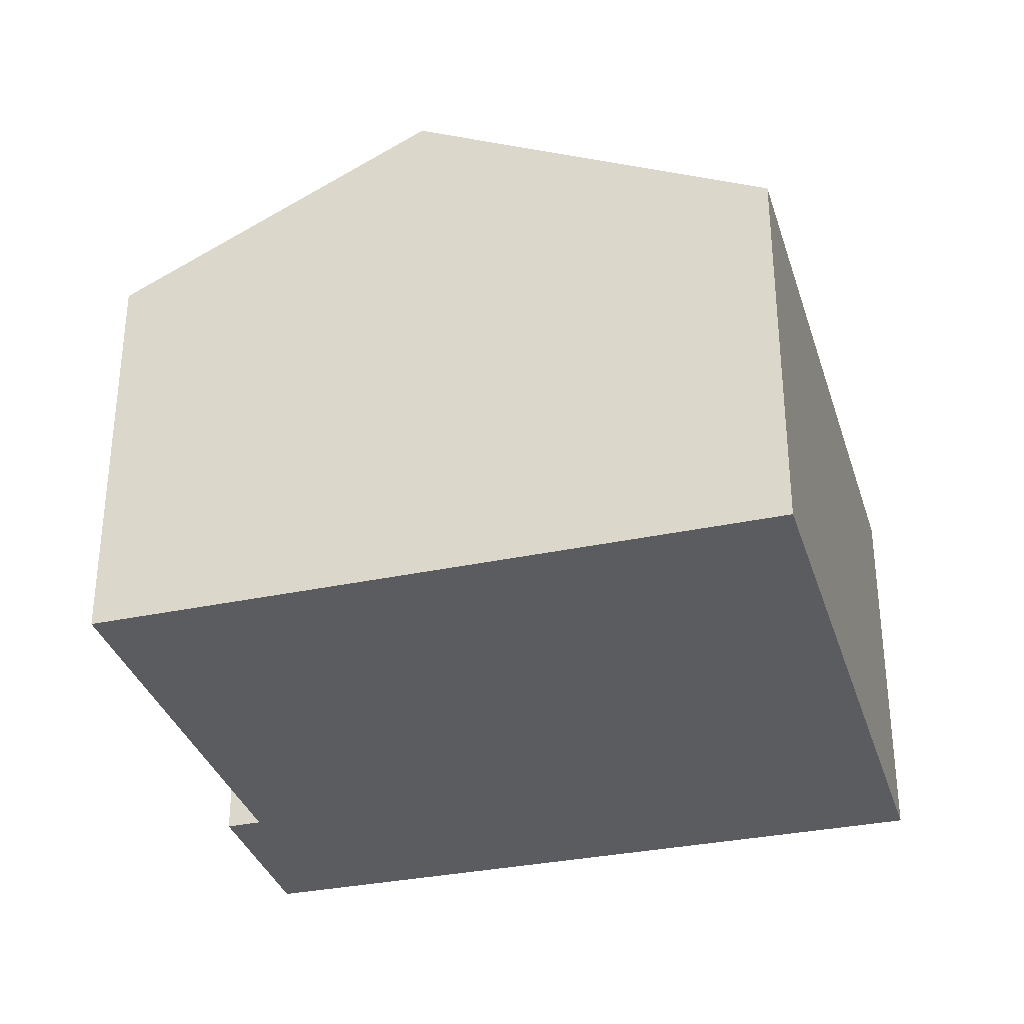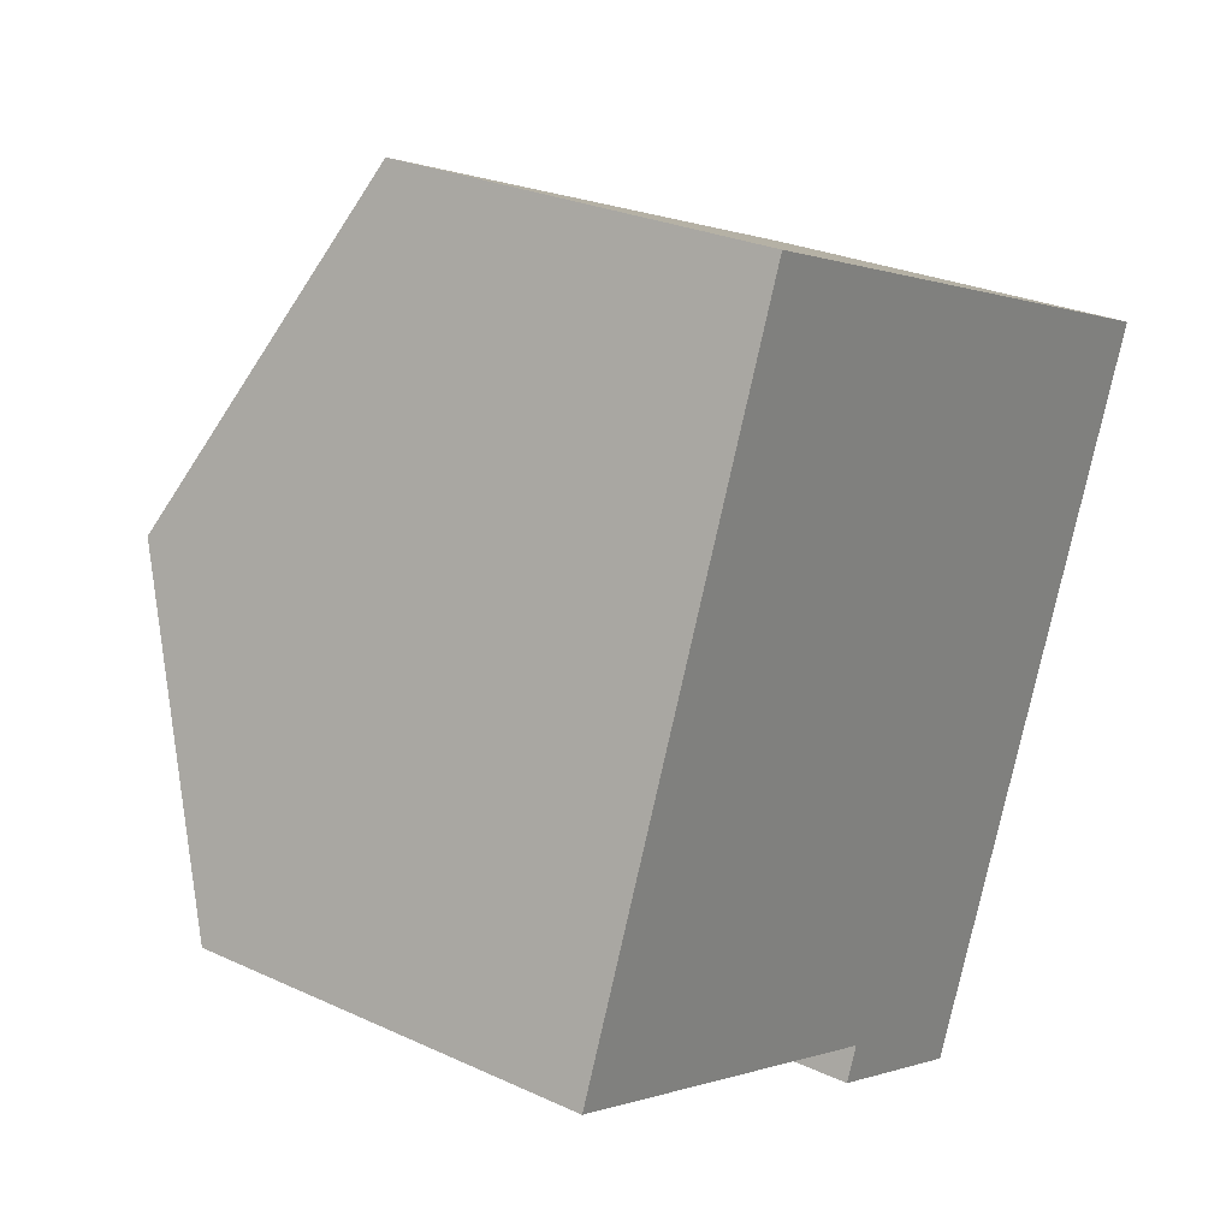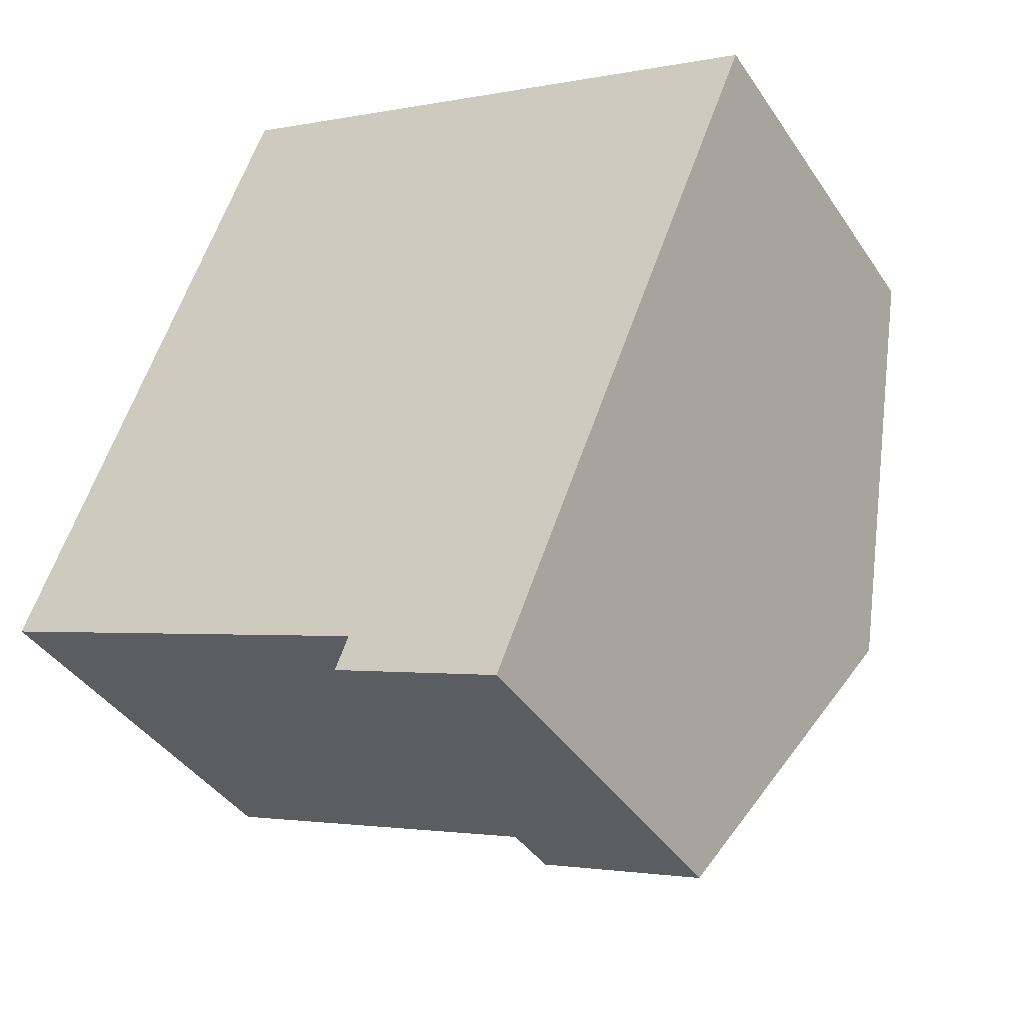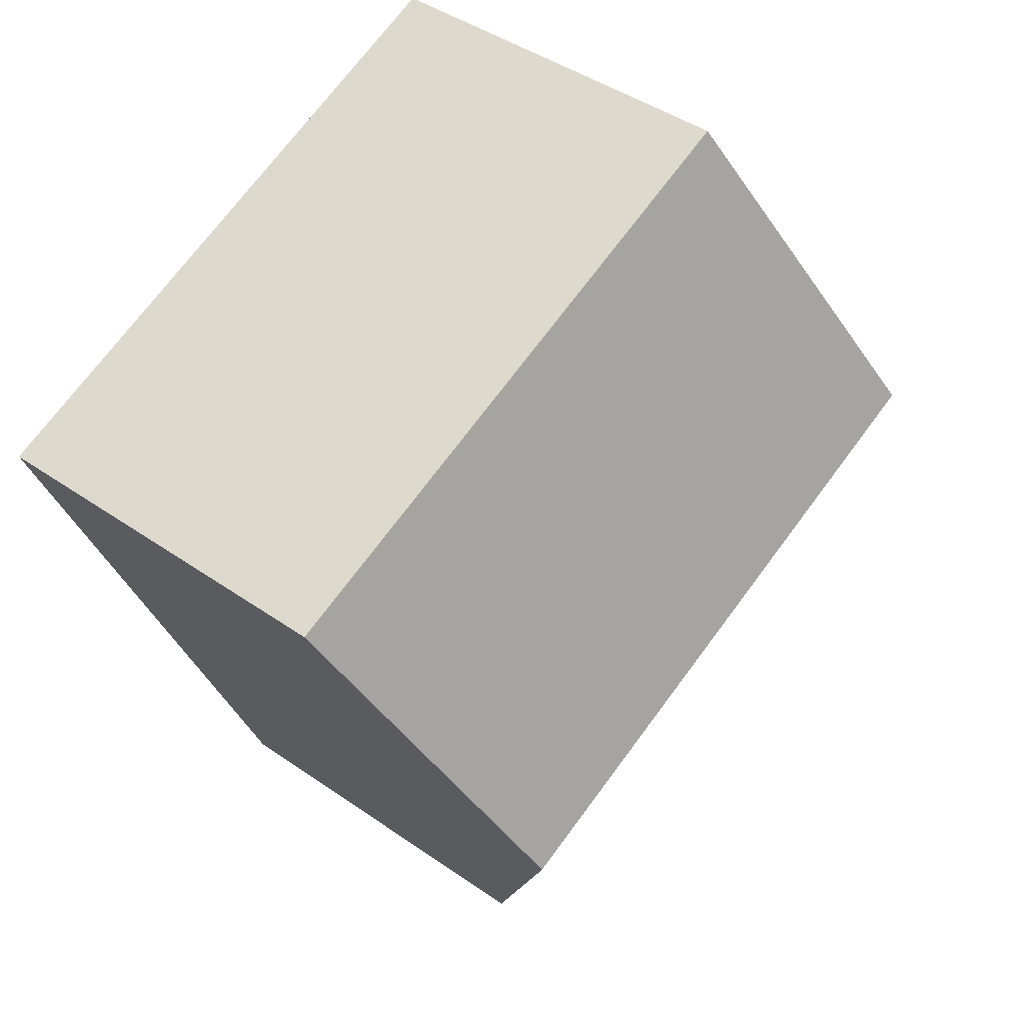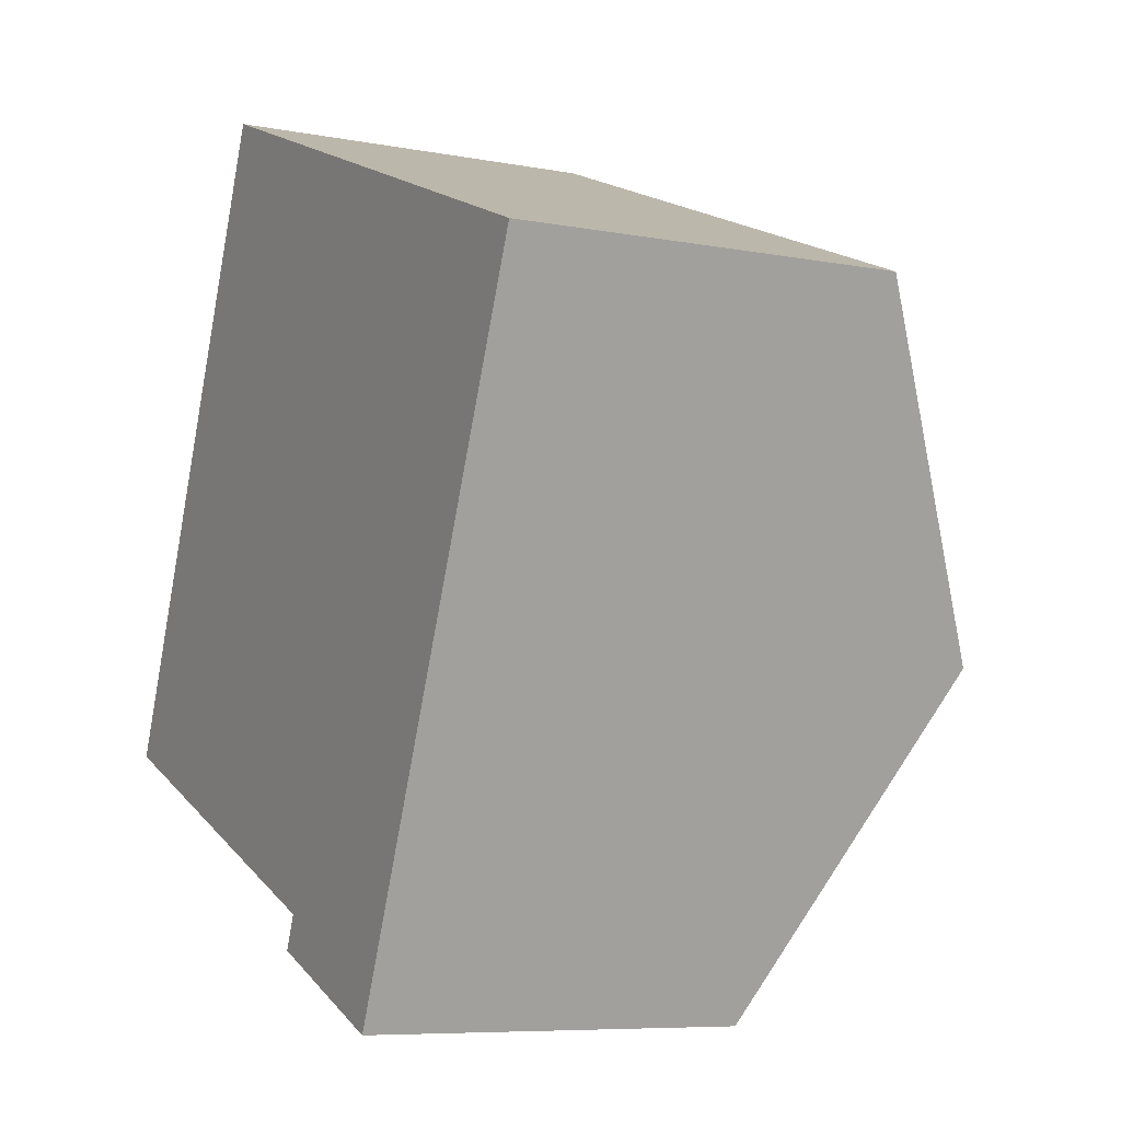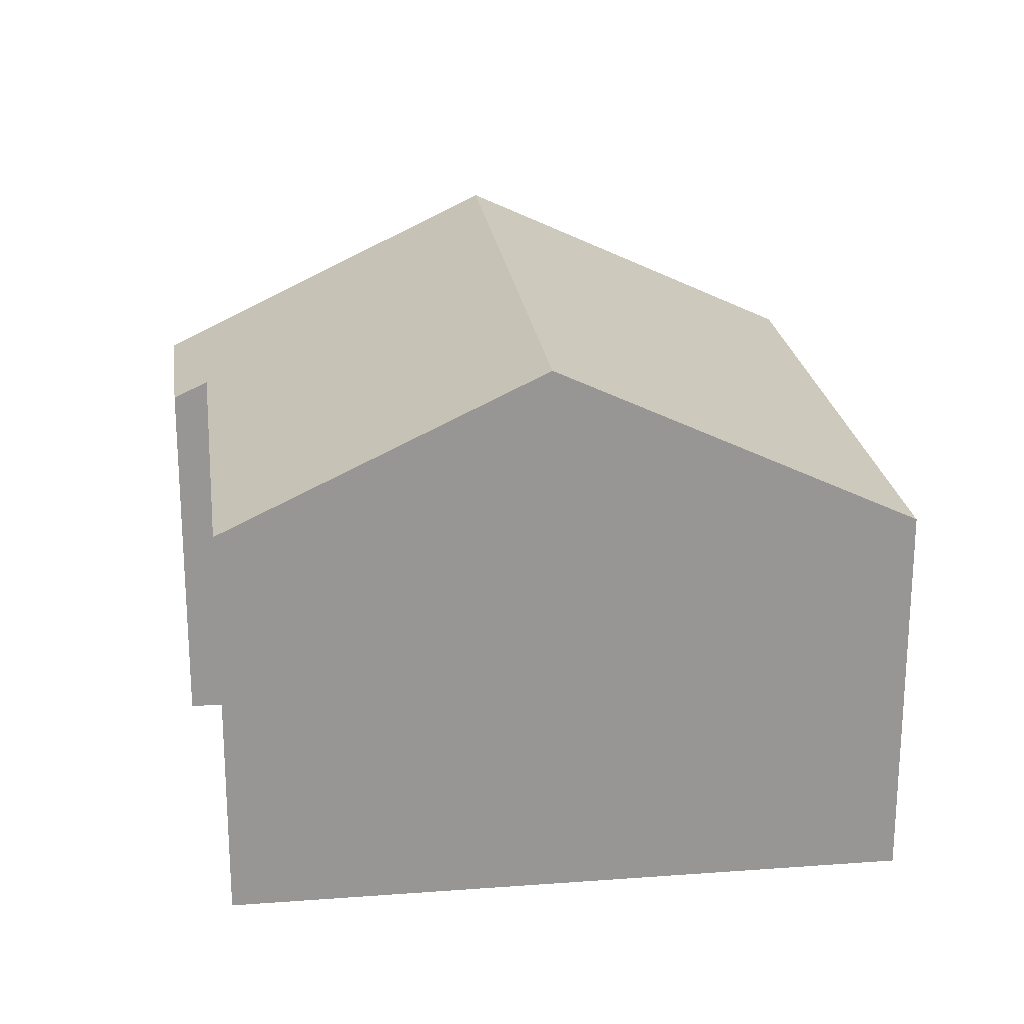
<metadata>
{"format":"obj","ext":"obj","renderer":"f3d","projection":"perspective","resolution":1024,"background":"white","views":[{"elev":-33.6,"azim":-51.9,"up":"+Y"},{"elev":26.4,"azim":-53.9,"up":"+Z"},{"elev":-40.4,"azim":30.6,"up":"+Z"},{"elev":43.2,"azim":129.7,"up":"+Z"},{"elev":-7.5,"azim":61.6,"up":"+Z"},{"elev":22.5,"azim":-75.5,"up":"+Y"}]}
</metadata>
<code>
v  2.295 10.61 5.723
v  7.916 7.695 -3.204
v  0 7.713 4.723e-16
v  13.61 10.61 1.198
v  10.96 7.354 -5.206
v  7.66 7.37 -3.849
v  4.867 7.362 12.14
v  16.26 7.362 7.586
v  7.916 1.962e-16 -3.204
v  7.66 2.357e-16 -3.849
v  0 0 0
v  2.295 -3.504e-16 5.723
v  4.867 -7.433e-16 12.14
v  10.96 3.188e-16 -5.206
v  16.26 -4.645e-16 7.586
v  13.61 -7.336e-17 1.198
g defaultobject
f 1 2 3
f 2 1 4
f 2 4 5
f 5 6 2
f 7 4 1
f 4 7 8
f 6 9 2
f 9 6 10
f 11 1 3
f 1 11 7
f 7 11 12
f 7 12 13
f 2 11 3
f 11 2 9
f 5 10 6
f 10 5 14
f 13 8 7
f 8 13 15
f 15 4 8
f 4 15 5
f 5 15 16
f 5 16 14
f 14 9 10
f 9 14 12
f 12 14 13
f 13 14 16
f 13 16 15
f 12 11 9

</code>
